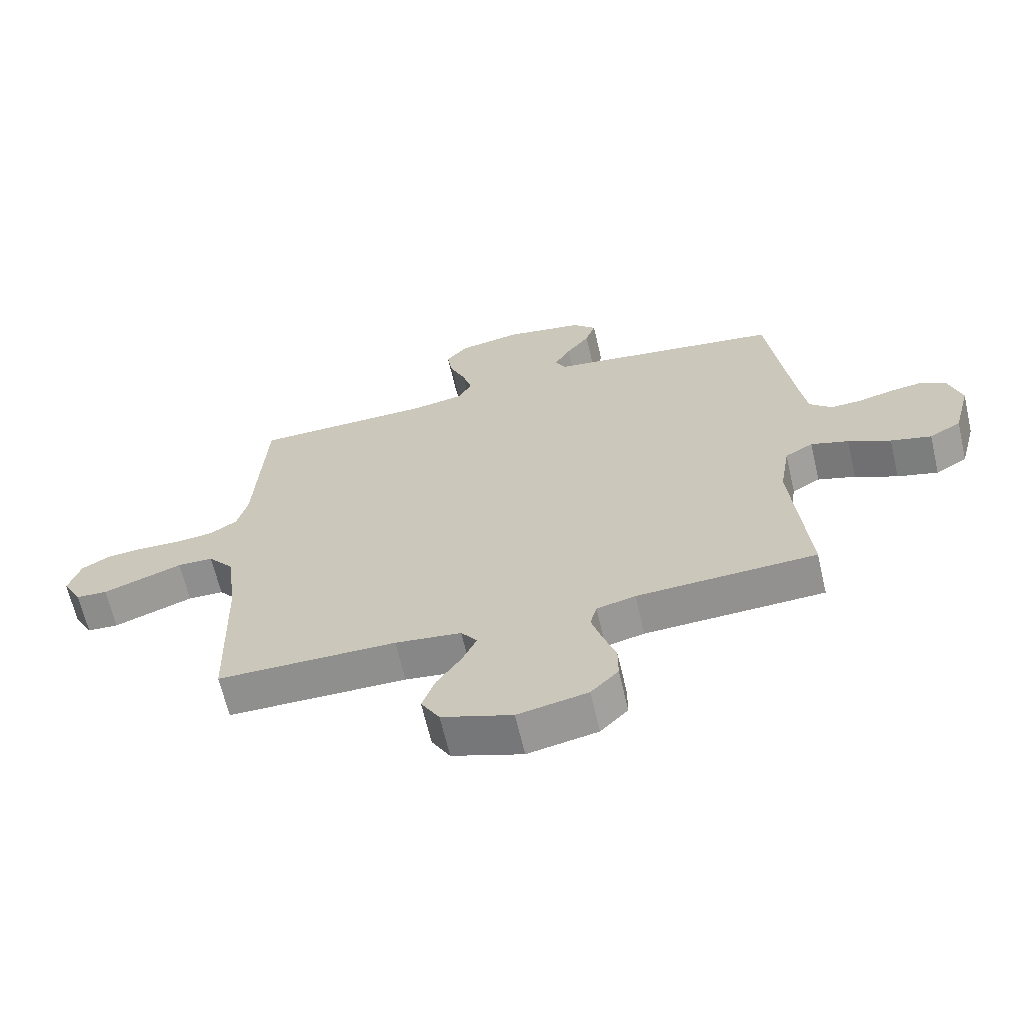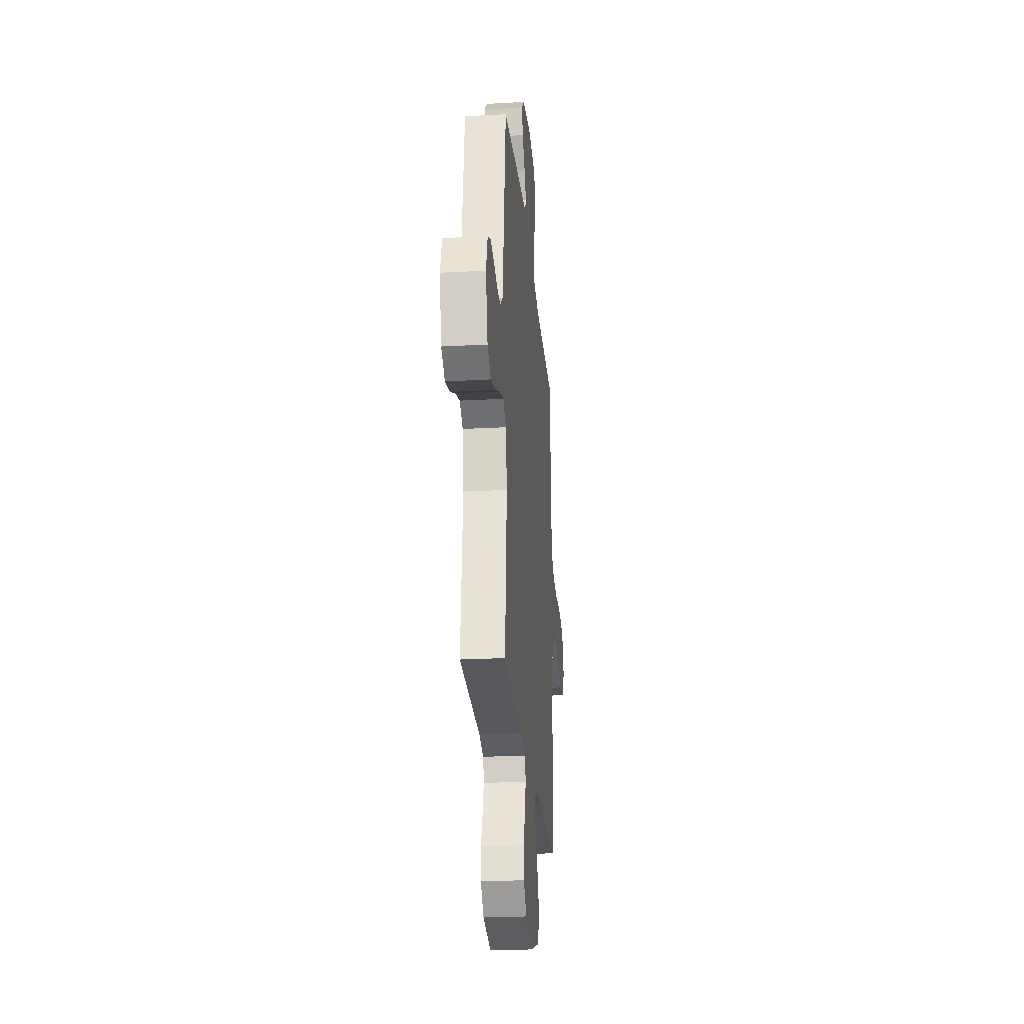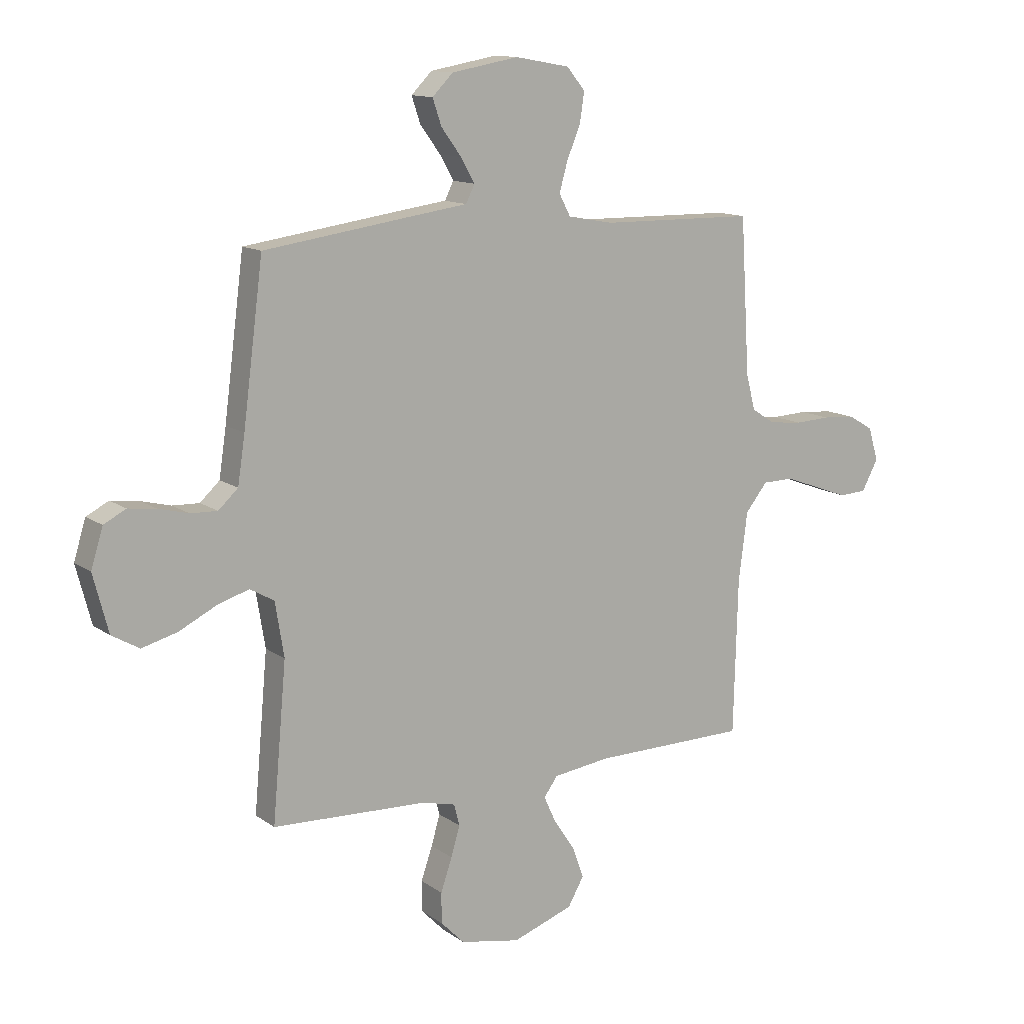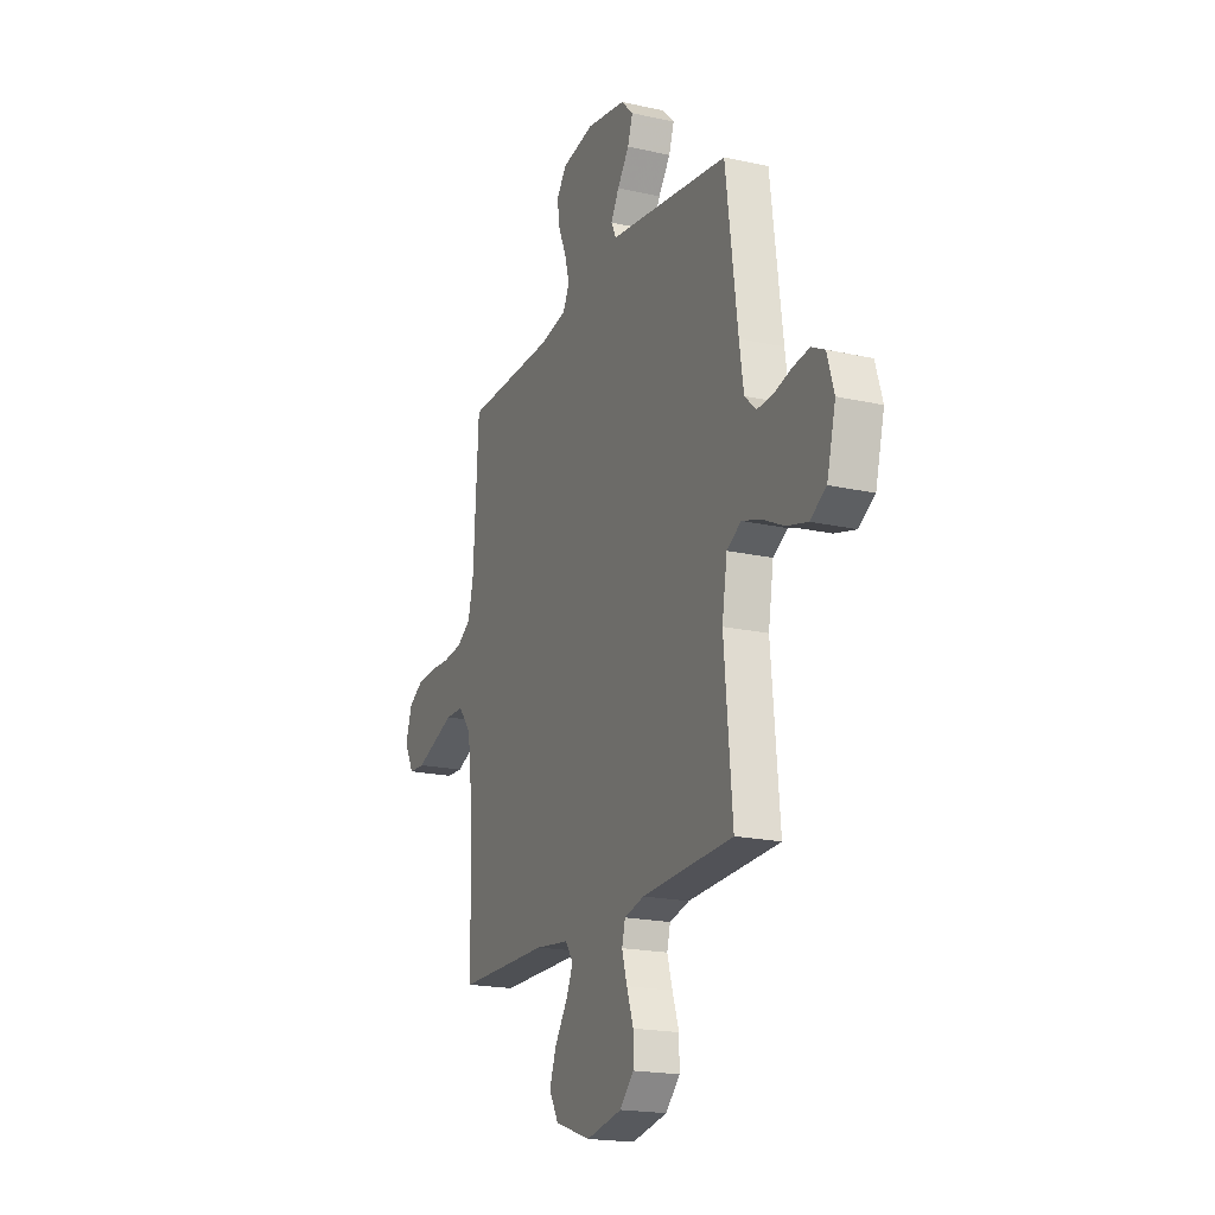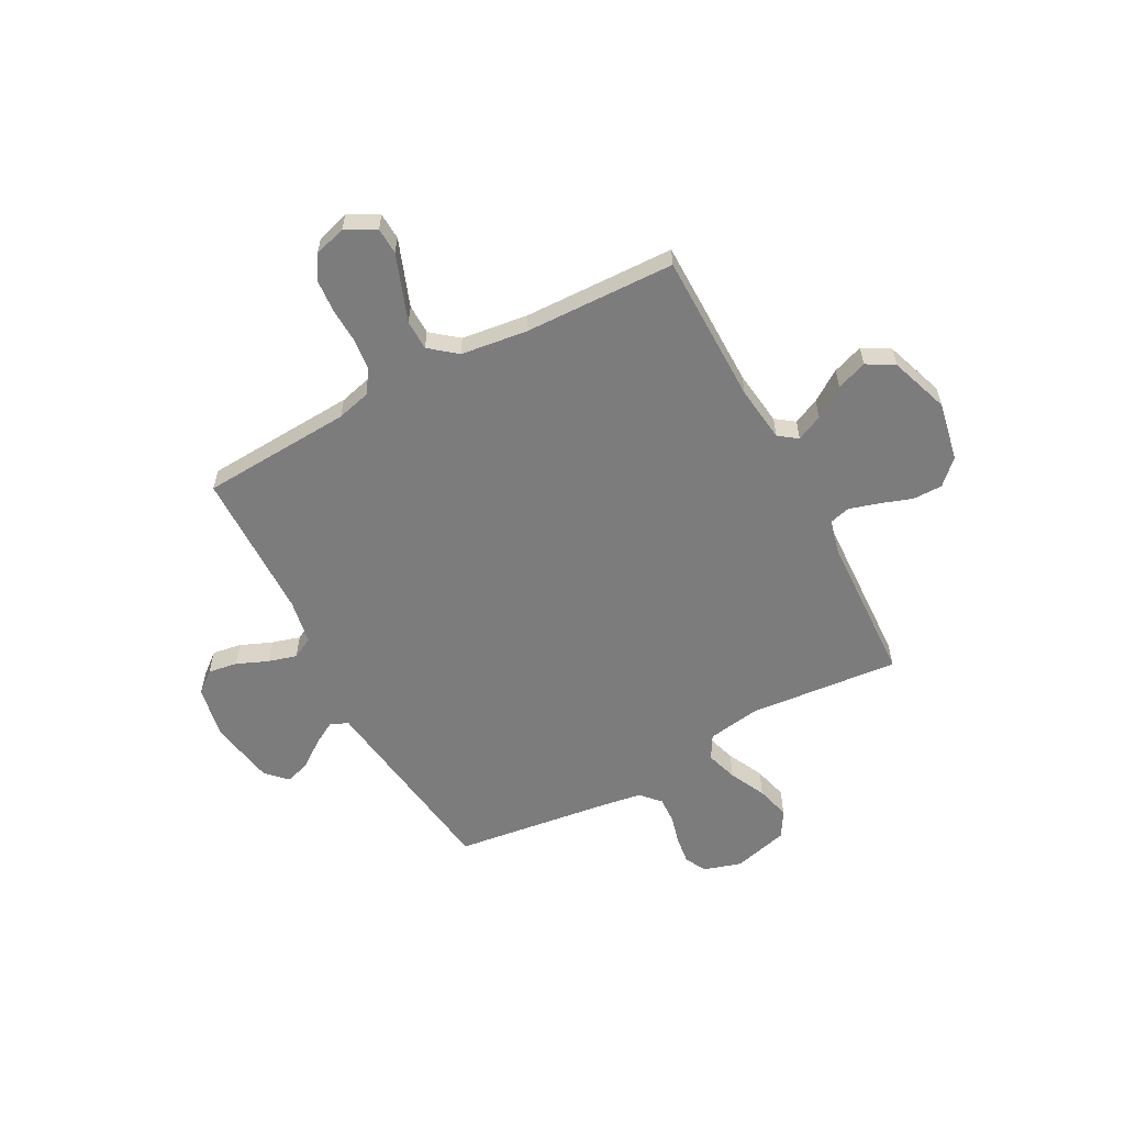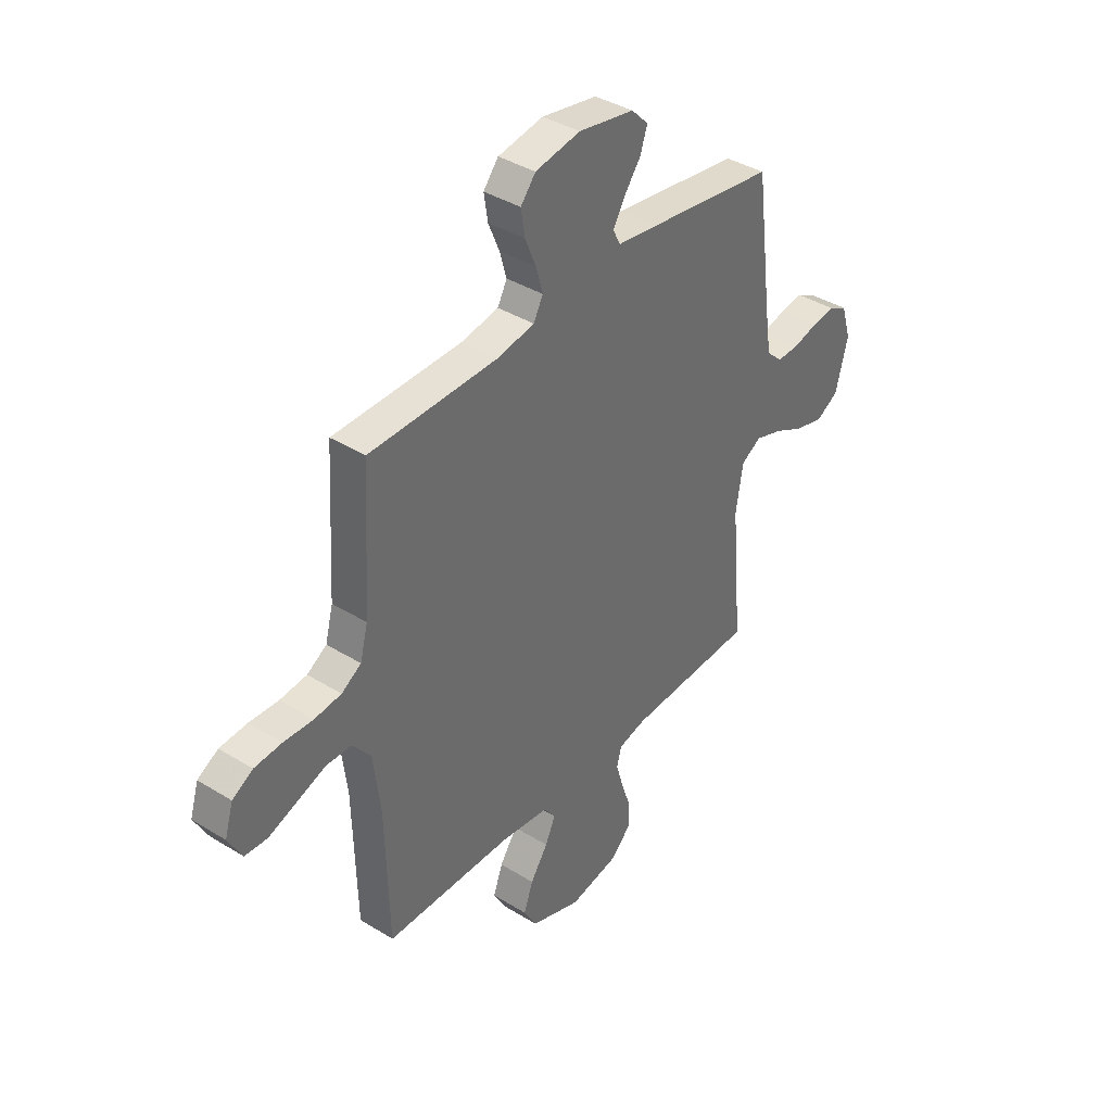
<metadata>
{"format":"obj","ext":"obj","renderer":"f3d","projection":"perspective","resolution":1024,"background":"white","views":[{"elev":-65.3,"azim":-166.9,"up":"+Z"},{"elev":-25.2,"azim":-84.9,"up":"+Z"},{"elev":12.8,"azim":-32.8,"up":"+Z"},{"elev":-19.4,"azim":-112.8,"up":"+Z"},{"elev":-58.8,"azim":118.1,"up":"+Y"},{"elev":38.7,"azim":127.9,"up":"+Z"}]}
</metadata>
<code>
v 0.5 0.07 -0.5
v 0.2 0.07 -0.502
v 0.089 0.07 -0.516
v 0.062 0.07 -0.553
v 0.086 0.07 -0.605
v 0.127 0.07 -0.666
v 0.149 0.07 -0.727
v 0.118 0.07 -0.781
v 0 0.07 -0.822
v -0.117 0.07 -0.799
v -0.163 0.07 -0.752
v -0.163 0.07 -0.693
v -0.141 0.07 -0.629
v -0.124 0.07 -0.571
v -0.135 0.07 -0.529
v -0.2 0.07 -0.513
v -0.5 0.07 -0.5
v -0.473 0.07 -0.2
v -0.49 0.07 -0.096
v -0.537 0.07 -0.069
v -0.6 0.07 -0.089
v -0.671 0.07 -0.124
v -0.739 0.07 -0.142
v -0.792 0.07 -0.111
v -0.821 0.07 0
v -0.798 0.07 0.075
v -0.755 0.07 0.097
v -0.701 0.07 0.09
v -0.643 0.07 0.075
v -0.591 0.07 0.073
v -0.553 0.07 0.108
v -0.539 0.07 0.2
v -0.5 0.07 0.5
v -0.2 0.07 0.542
v -0.104 0.07 0.555
v -0.087 0.07 0.589
v -0.114 0.07 0.636
v -0.153 0.07 0.689
v -0.17 0.07 0.739
v -0.13 0.07 0.779
v 0 0.07 0.802
v 0.106 0.07 0.783
v 0.141 0.07 0.74
v 0.132 0.07 0.682
v 0.106 0.07 0.62
v 0.09 0.07 0.563
v 0.112 0.07 0.521
v 0.2 0.07 0.505
v 0.5 0.07 0.5
v 0.518 0.07 0.2
v 0.536 0.07 0.131
v 0.582 0.07 0.102
v 0.645 0.07 0.095
v 0.714 0.07 0.098
v 0.778 0.07 0.093
v 0.826 0.07 0.065
v 0.846 0.07 0
v 0.814 0.07 -0.059
v 0.761 0.07 -0.062
v 0.696 0.07 -0.038
v 0.628 0.07 -0.013
v 0.568 0.07 -0.014
v 0.525 0.07 -0.067
v 0.508 0.07 -0.2
v 0.5 0 -0.5
v 0.2 0 -0.502
v 0.089 0 -0.516
v 0.062 0 -0.553
v 0.086 0 -0.605
v 0.127 0 -0.666
v 0.149 0 -0.727
v 0.118 0 -0.781
v 0 0 -0.822
v -0.117 0 -0.799
v -0.163 0 -0.752
v -0.163 0 -0.693
v -0.141 0 -0.629
v -0.124 0 -0.571
v -0.135 0 -0.529
v -0.2 0 -0.513
v -0.5 0 -0.5
v -0.473 0 -0.2
v -0.49 0 -0.096
v -0.537 0 -0.069
v -0.6 0 -0.089
v -0.671 0 -0.124
v -0.739 0 -0.142
v -0.792 0 -0.111
v -0.821 0 0
v -0.798 0 0.075
v -0.755 0 0.097
v -0.701 0 0.09
v -0.643 0 0.075
v -0.591 0 0.073
v -0.553 0 0.108
v -0.539 0 0.2
v -0.5 0 0.5
v -0.2 0 0.542
v -0.104 0 0.555
v -0.087 0 0.589
v -0.114 0 0.636
v -0.153 0 0.689
v -0.17 0 0.739
v -0.13 0 0.779
v 0 0 0.802
v 0.106 0 0.783
v 0.141 0 0.74
v 0.132 0 0.682
v 0.106 0 0.62
v 0.09 0 0.563
v 0.112 0 0.521
v 0.2 0 0.505
v 0.5 0 0.5
v 0.518 0 0.2
v 0.536 0 0.131
v 0.582 0 0.102
v 0.645 0 0.095
v 0.714 0 0.098
v 0.778 0 0.093
v 0.826 0 0.065
v 0.846 0 0
v 0.814 0 -0.059
v 0.761 0 -0.062
v 0.696 0 -0.038
v 0.628 0 -0.013
v 0.568 0 -0.014
v 0.525 0 -0.067
v 0.508 0 -0.2
f 58 59 60
f 57 58 60
f 56 57 60
f 55 56 60
f 54 55 60
f 53 54 60
f 52 53 60 61
f 51 52 61 62
f 48 49 50
f 51 62 63
f 50 51 63
f 48 50 63
f 47 48 63
f 43 44 45
f 42 43 45
f 41 42 45
f 40 41 45
f 39 40 45
f 38 39 45
f 37 38 45
f 36 37 45 46
f 35 36 46 47
f 47 63 64
f 35 47 64
f 34 35 64
f 33 34 64
f 32 33 64
f 27 28 29
f 26 27 29
f 25 26 29
f 24 25 29
f 23 24 29
f 22 23 29
f 21 22 29
f 20 21 29 30
f 19 20 30 31
f 16 17 18
f 15 16 18 19
f 11 12 13
f 10 11 13
f 9 10 13
f 8 9 13
f 7 8 13
f 6 7 13
f 5 6 13
f 4 5 13 14
f 3 4 14 15
f 64 1 2
f 32 64 2
f 31 32 2
f 19 31 2
f 2 3 15 19
f 124 123 122
f 124 122 121
f 124 121 120
f 124 120 119
f 124 119 118
f 124 118 117
f 125 124 117 116
f 126 125 116 115
f 114 113 112
f 127 126 115
f 127 115 114
f 127 114 112
f 127 112 111
f 109 108 107
f 109 107 106
f 109 106 105
f 109 105 104
f 109 104 103
f 109 103 102
f 109 102 101
f 110 109 101 100
f 111 110 100 99
f 128 127 111
f 128 111 99
f 128 99 98
f 128 98 97
f 128 97 96
f 93 92 91
f 93 91 90
f 93 90 89
f 93 89 88
f 93 88 87
f 93 87 86
f 93 86 85
f 94 93 85 84
f 95 94 84 83
f 82 81 80
f 83 82 80 79
f 77 76 75
f 77 75 74
f 77 74 73
f 77 73 72
f 77 72 71
f 77 71 70
f 77 70 69
f 78 77 69 68
f 79 78 68 67
f 66 65 128
f 66 128 96
f 66 96 95
f 66 95 83
f 83 79 67 66
f 1 65 66 2
f 2 66 67 3
f 3 67 68 4
f 4 68 69 5
f 5 69 70 6
f 6 70 71 7
f 7 71 72 8
f 8 72 73 9
f 9 73 74 10
f 10 74 75 11
f 11 75 76 12
f 12 76 77 13
f 13 77 78 14
f 14 78 79 15
f 15 79 80 16
f 16 80 81 17
f 17 81 82 18
f 18 82 83 19
f 19 83 84 20
f 20 84 85 21
f 21 85 86 22
f 22 86 87 23
f 23 87 88 24
f 24 88 89 25
f 25 89 90 26
f 26 90 91 27
f 27 91 92 28
f 28 92 93 29
f 29 93 94 30
f 30 94 95 31
f 31 95 96 32
f 32 96 97 33
f 33 97 98 34
f 34 98 99 35
f 35 99 100 36
f 36 100 101 37
f 37 101 102 38
f 38 102 103 39
f 39 103 104 40
f 40 104 105 41
f 41 105 106 42
f 42 106 107 43
f 43 107 108 44
f 44 108 109 45
f 45 109 110 46
f 46 110 111 47
f 47 111 112 48
f 48 112 113 49
f 49 113 114 50
f 50 114 115 51
f 51 115 116 52
f 52 116 117 53
f 53 117 118 54
f 54 118 119 55
f 55 119 120 56
f 56 120 121 57
f 57 121 122 58
f 58 122 123 59
f 59 123 124 60
f 60 124 125 61
f 61 125 126 62
f 62 126 127 63
f 63 127 128 64
f 64 128 65 1

</code>
